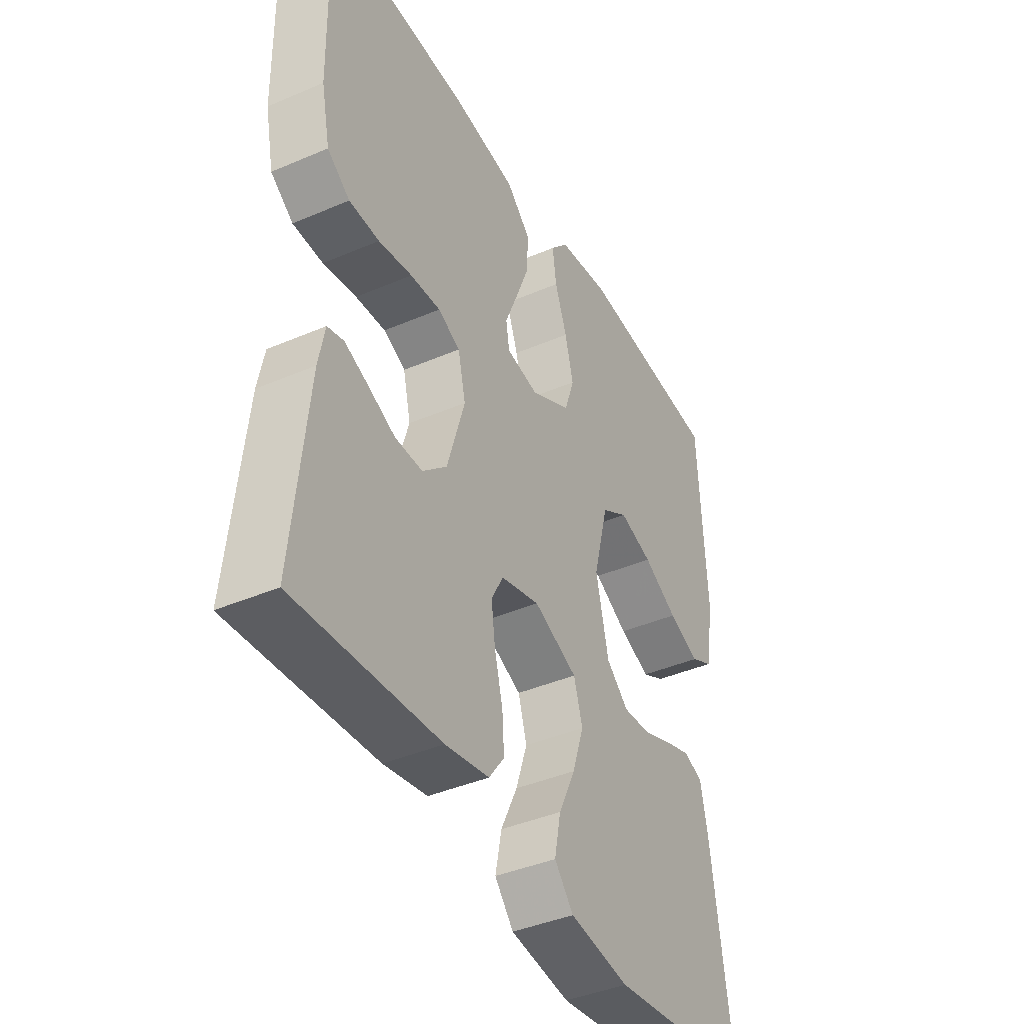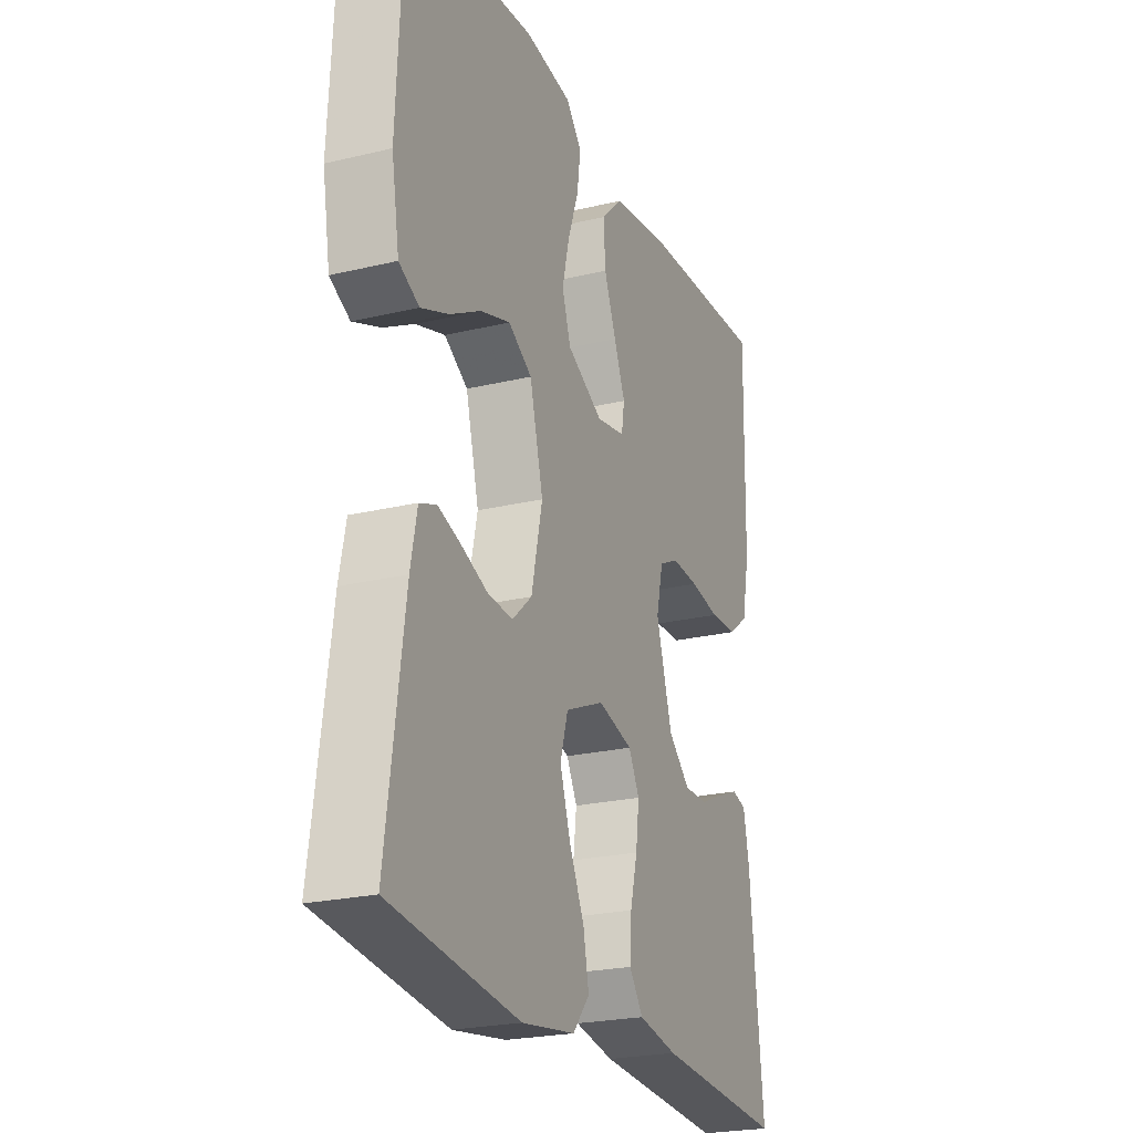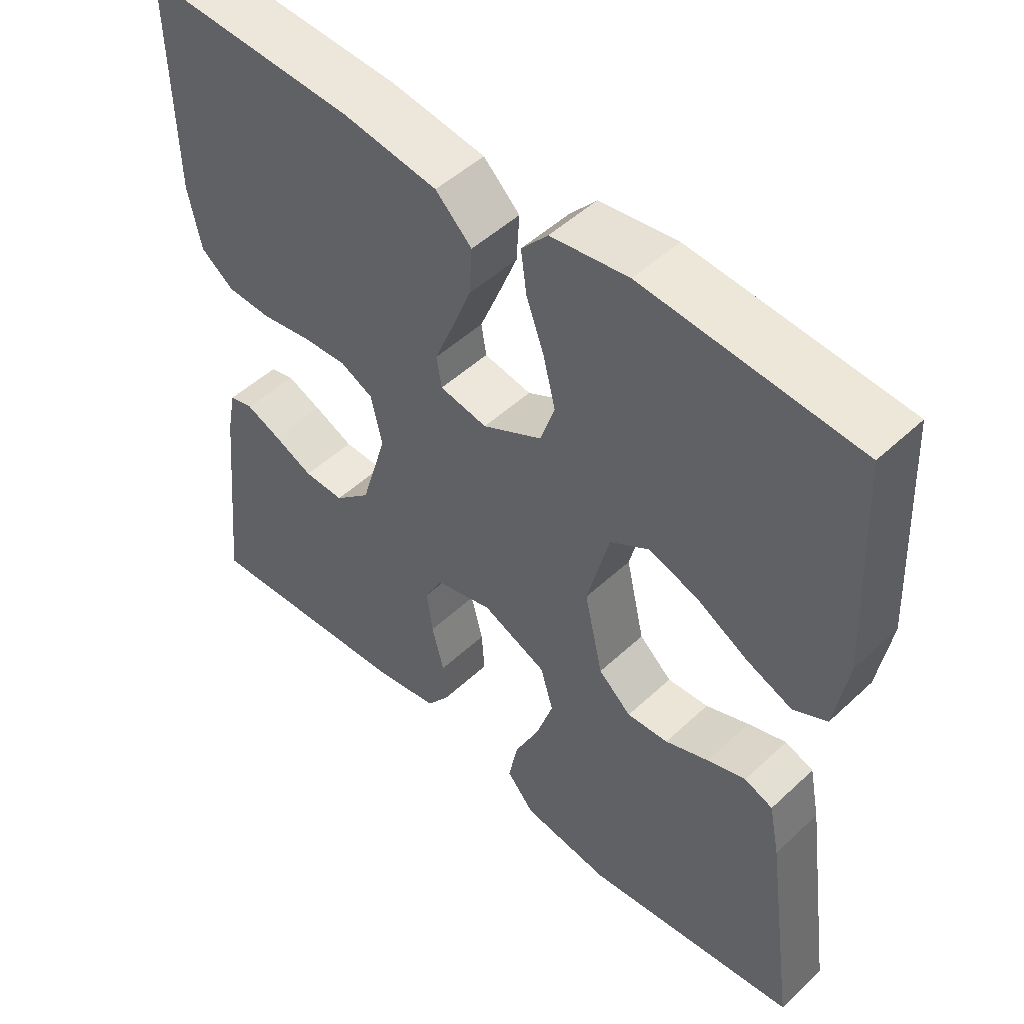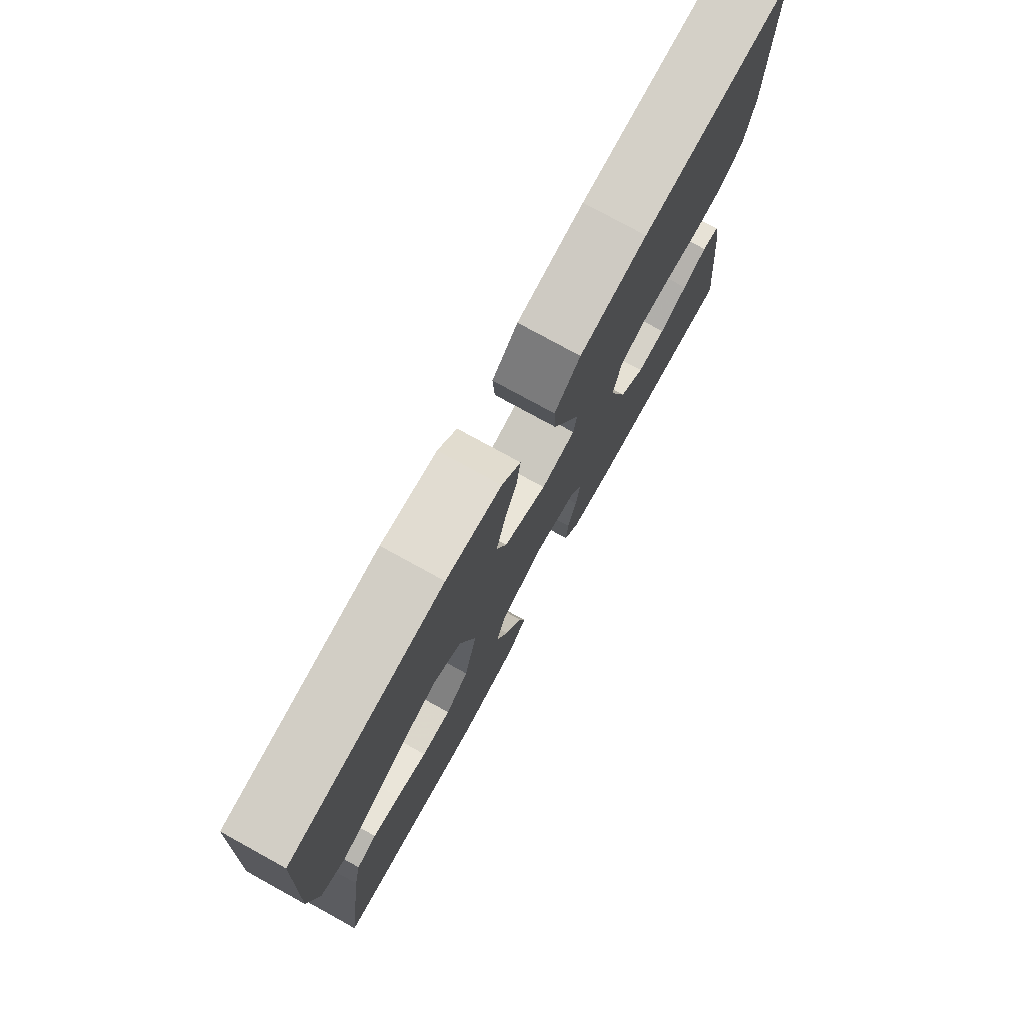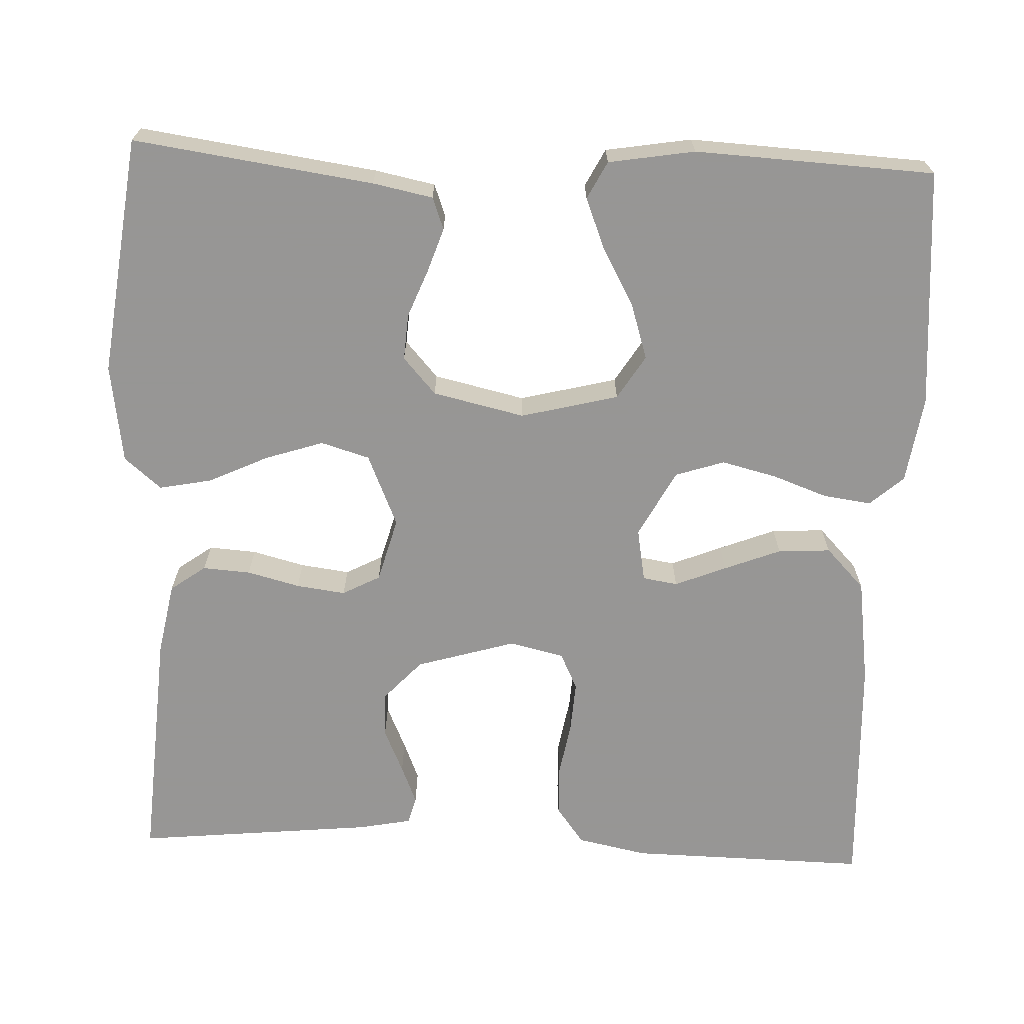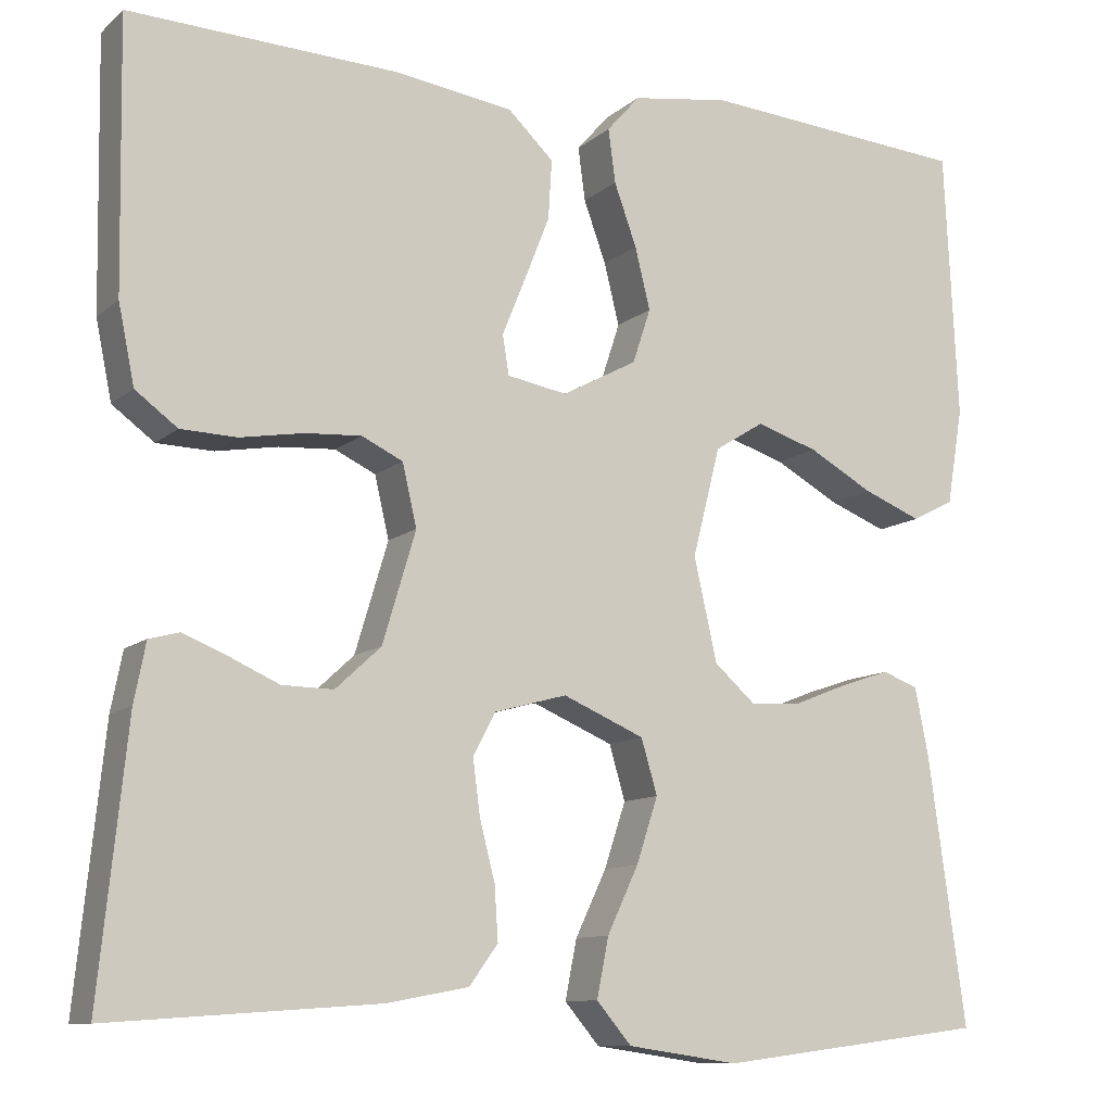
<metadata>
{"format":"obj","ext":"obj","renderer":"f3d","projection":"perspective","resolution":1024,"background":"white","views":[{"elev":-41.0,"azim":117.6,"up":"+Z"},{"elev":-23.3,"azim":-67.9,"up":"+Z"},{"elev":49.7,"azim":-135.7,"up":"+Z"},{"elev":77.3,"azim":-61.2,"up":"+Z"},{"elev":-67.8,"azim":-92.4,"up":"+Y"},{"elev":-10.5,"azim":152.4,"up":"+Z"}]}
</metadata>
<code>
v 0.5 0.07 0.5
v 0.495 0.07 0.2
v 0.477 0.07 0.112
v 0.43 0.07 0.077
v 0.367 0.07 0.075
v 0.297 0.07 0.087
v 0.234 0.07 0.091
v 0.188 0.07 0.069
v 0.172 0.07 0
v 0.209 0.07 -0.124
v 0.26 0.07 -0.171
v 0.317 0.07 -0.17
v 0.373 0.07 -0.145
v 0.422 0.07 -0.125
v 0.456 0.07 -0.134
v 0.469 0.07 -0.2
v 0.5 0.07 -0.5
v 0.2 0.07 -0.479
v 0.109 0.07 -0.462
v 0.077 0.07 -0.418
v 0.081 0.07 -0.358
v 0.098 0.07 -0.292
v 0.106 0.07 -0.23
v 0.081 0.07 -0.183
v 0 0.07 -0.161
v -0.091 0.07 -0.2
v -0.109 0.07 -0.261
v -0.085 0.07 -0.334
v -0.05 0.07 -0.408
v -0.037 0.07 -0.474
v -0.076 0.07 -0.52
v -0.2 0.07 -0.538
v -0.5 0.07 -0.5
v -0.458 0.07 -0.2
v -0.443 0.07 -0.125
v -0.403 0.07 -0.11
v -0.349 0.07 -0.128
v -0.288 0.07 -0.152
v -0.23 0.07 -0.156
v -0.184 0.07 -0.115
v -0.158 0.07 0
v -0.189 0.07 0.122
v -0.244 0.07 0.156
v -0.313 0.07 0.134
v -0.385 0.07 0.094
v -0.45 0.07 0.068
v -0.497 0.07 0.092
v -0.515 0.07 0.2
v -0.5 0.07 0.5
v -0.2 0.07 0.524
v -0.091 0.07 0.508
v -0.054 0.07 0.466
v -0.062 0.07 0.406
v -0.087 0.07 0.337
v -0.104 0.07 0.268
v -0.084 0.07 0.207
v 0 0.07 0.162
v 0.067 0.07 0.174
v 0.074 0.07 0.218
v 0.048 0.07 0.282
v 0.02 0.07 0.353
v 0.016 0.07 0.419
v 0.067 0.07 0.468
v 0.2 0.07 0.487
v 0.5 0 0.5
v 0.495 0 0.2
v 0.477 0 0.112
v 0.43 0 0.077
v 0.367 0 0.075
v 0.297 0 0.087
v 0.234 0 0.091
v 0.188 0 0.069
v 0.172 0 0
v 0.209 0 -0.124
v 0.26 0 -0.171
v 0.317 0 -0.17
v 0.373 0 -0.145
v 0.422 0 -0.125
v 0.456 0 -0.134
v 0.469 0 -0.2
v 0.5 0 -0.5
v 0.2 0 -0.479
v 0.109 0 -0.462
v 0.077 0 -0.418
v 0.081 0 -0.358
v 0.098 0 -0.292
v 0.106 0 -0.23
v 0.081 0 -0.183
v 0 0 -0.161
v -0.091 0 -0.2
v -0.109 0 -0.261
v -0.085 0 -0.334
v -0.05 0 -0.408
v -0.037 0 -0.474
v -0.076 0 -0.52
v -0.2 0 -0.538
v -0.5 0 -0.5
v -0.458 0 -0.2
v -0.443 0 -0.125
v -0.403 0 -0.11
v -0.349 0 -0.128
v -0.288 0 -0.152
v -0.23 0 -0.156
v -0.184 0 -0.115
v -0.158 0 0
v -0.189 0 0.122
v -0.244 0 0.156
v -0.313 0 0.134
v -0.385 0 0.094
v -0.45 0 0.068
v -0.497 0 0.092
v -0.515 0 0.2
v -0.5 0 0.5
v -0.2 0 0.524
v -0.091 0 0.508
v -0.054 0 0.466
v -0.062 0 0.406
v -0.087 0 0.337
v -0.104 0 0.268
v -0.084 0 0.207
v 0 0 0.162
v 0.067 0 0.174
v 0.074 0 0.218
v 0.048 0 0.282
v 0.02 0 0.353
v 0.016 0 0.419
v 0.067 0 0.468
v 0.2 0 0.487
f 4 5 6
f 3 4 6
f 2 3 6
f 1 2 6
f 64 1 6
f 63 64 6
f 62 63 6
f 61 62 6
f 60 61 6
f 59 60 6
f 58 59 6 7
f 57 58 7 8
f 52 53 54
f 51 52 54
f 50 51 54
f 49 50 54
f 48 49 54
f 47 48 54
f 46 47 54
f 45 46 54
f 44 45 54
f 43 44 54 55
f 42 43 55 56
f 36 37 38
f 35 36 38
f 34 35 38
f 33 34 38
f 32 33 38
f 31 32 38
f 30 31 38
f 29 30 38
f 28 29 38
f 27 28 38 39
f 26 27 39 40
f 20 21 22
f 19 20 22
f 18 19 22
f 17 18 22
f 16 17 22
f 15 16 22
f 14 15 22
f 13 14 22
f 12 13 22
f 11 12 22 23
f 10 11 23 24
f 57 8 9
f 10 24 25
f 9 10 25
f 57 9 25
f 56 57 25
f 42 56 25
f 41 42 25
f 25 26 40 41
f 70 69 68
f 70 68 67
f 70 67 66
f 70 66 65
f 70 65 128
f 70 128 127
f 70 127 126
f 70 126 125
f 70 125 124
f 70 124 123
f 71 70 123 122
f 72 71 122 121
f 118 117 116
f 118 116 115
f 118 115 114
f 118 114 113
f 118 113 112
f 118 112 111
f 118 111 110
f 118 110 109
f 118 109 108
f 119 118 108 107
f 120 119 107 106
f 102 101 100
f 102 100 99
f 102 99 98
f 102 98 97
f 102 97 96
f 102 96 95
f 102 95 94
f 102 94 93
f 102 93 92
f 103 102 92 91
f 104 103 91 90
f 86 85 84
f 86 84 83
f 86 83 82
f 86 82 81
f 86 81 80
f 86 80 79
f 86 79 78
f 86 78 77
f 86 77 76
f 87 86 76 75
f 88 87 75 74
f 73 72 121
f 89 88 74
f 89 74 73
f 89 73 121
f 89 121 120
f 89 120 106
f 89 106 105
f 105 104 90 89
f 1 65 66 2
f 2 66 67 3
f 3 67 68 4
f 4 68 69 5
f 5 69 70 6
f 6 70 71 7
f 7 71 72 8
f 8 72 73 9
f 9 73 74 10
f 10 74 75 11
f 11 75 76 12
f 12 76 77 13
f 13 77 78 14
f 14 78 79 15
f 15 79 80 16
f 16 80 81 17
f 17 81 82 18
f 18 82 83 19
f 19 83 84 20
f 20 84 85 21
f 21 85 86 22
f 22 86 87 23
f 23 87 88 24
f 24 88 89 25
f 25 89 90 26
f 26 90 91 27
f 27 91 92 28
f 28 92 93 29
f 29 93 94 30
f 30 94 95 31
f 31 95 96 32
f 32 96 97 33
f 33 97 98 34
f 34 98 99 35
f 35 99 100 36
f 36 100 101 37
f 37 101 102 38
f 38 102 103 39
f 39 103 104 40
f 40 104 105 41
f 41 105 106 42
f 42 106 107 43
f 43 107 108 44
f 44 108 109 45
f 45 109 110 46
f 46 110 111 47
f 47 111 112 48
f 48 112 113 49
f 49 113 114 50
f 50 114 115 51
f 51 115 116 52
f 52 116 117 53
f 53 117 118 54
f 54 118 119 55
f 55 119 120 56
f 56 120 121 57
f 57 121 122 58
f 58 122 123 59
f 59 123 124 60
f 60 124 125 61
f 61 125 126 62
f 62 126 127 63
f 63 127 128 64
f 64 128 65 1

</code>
